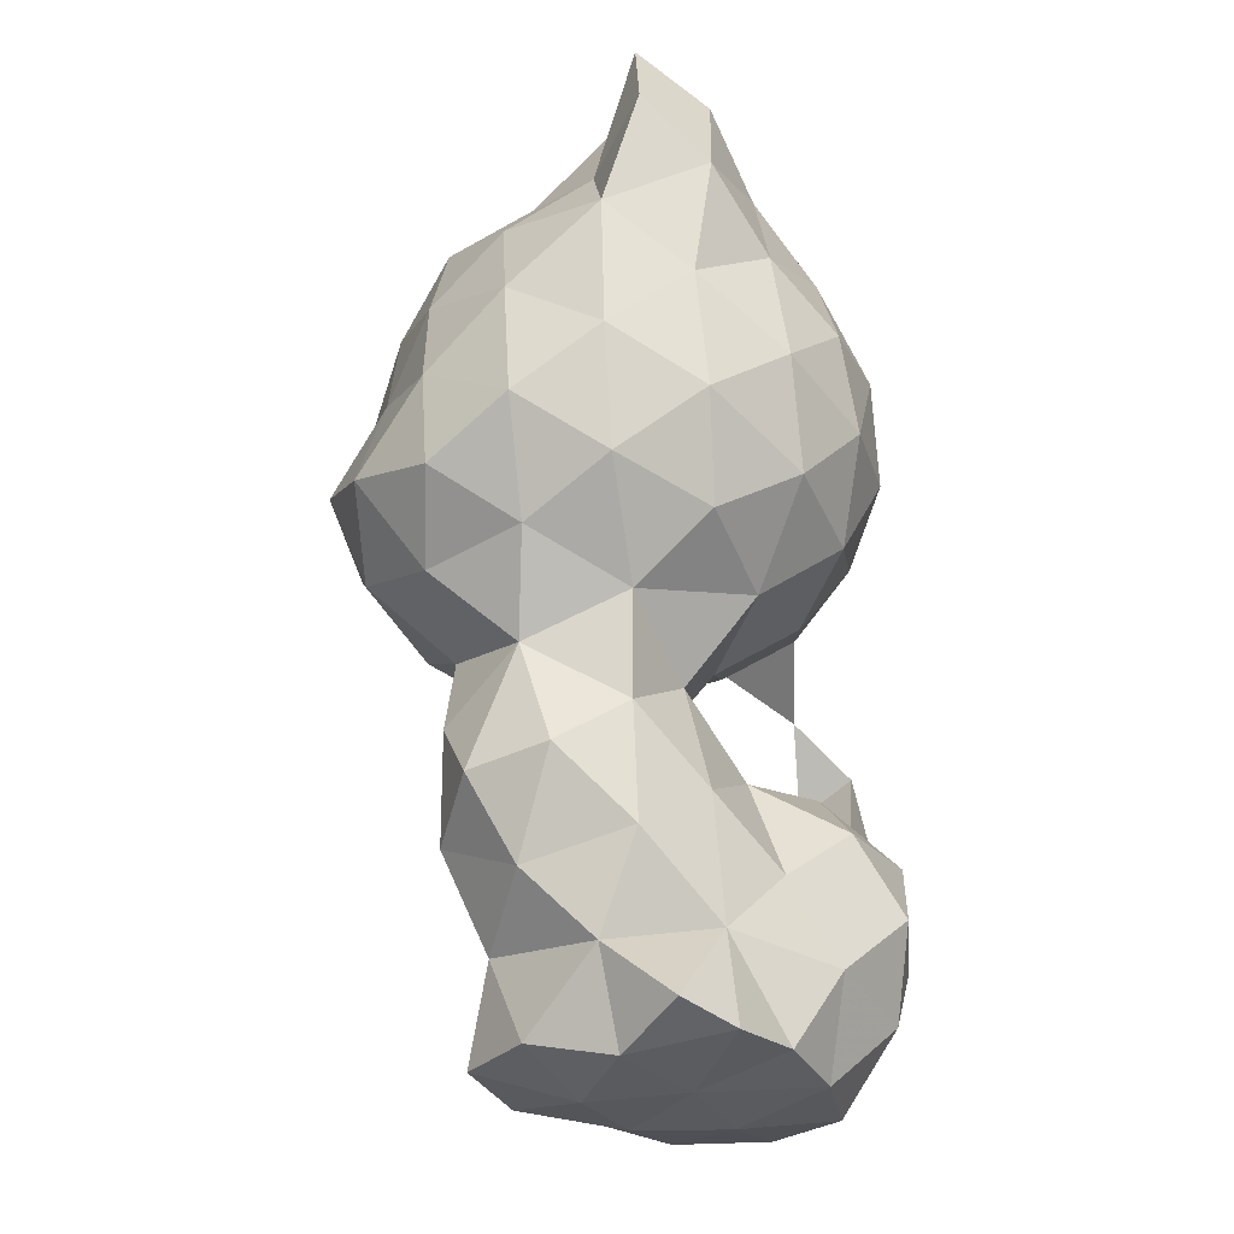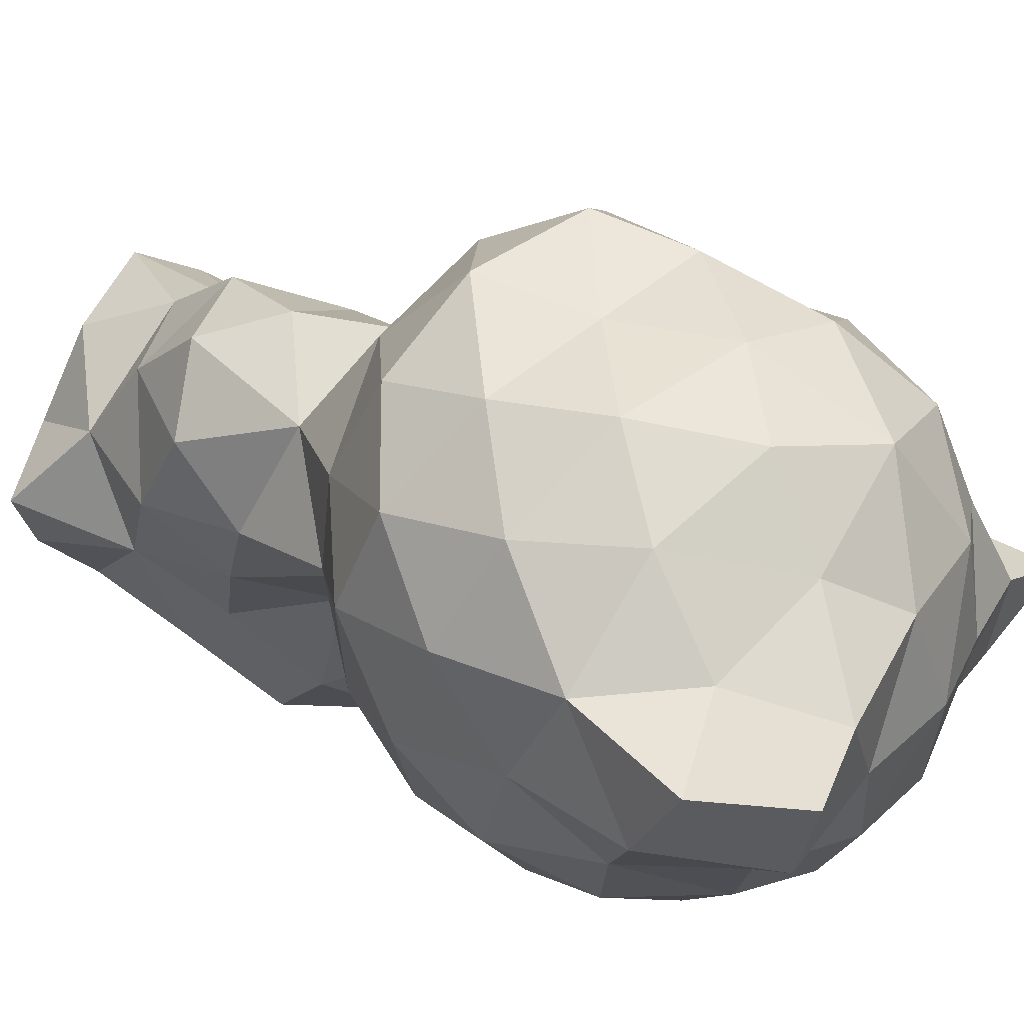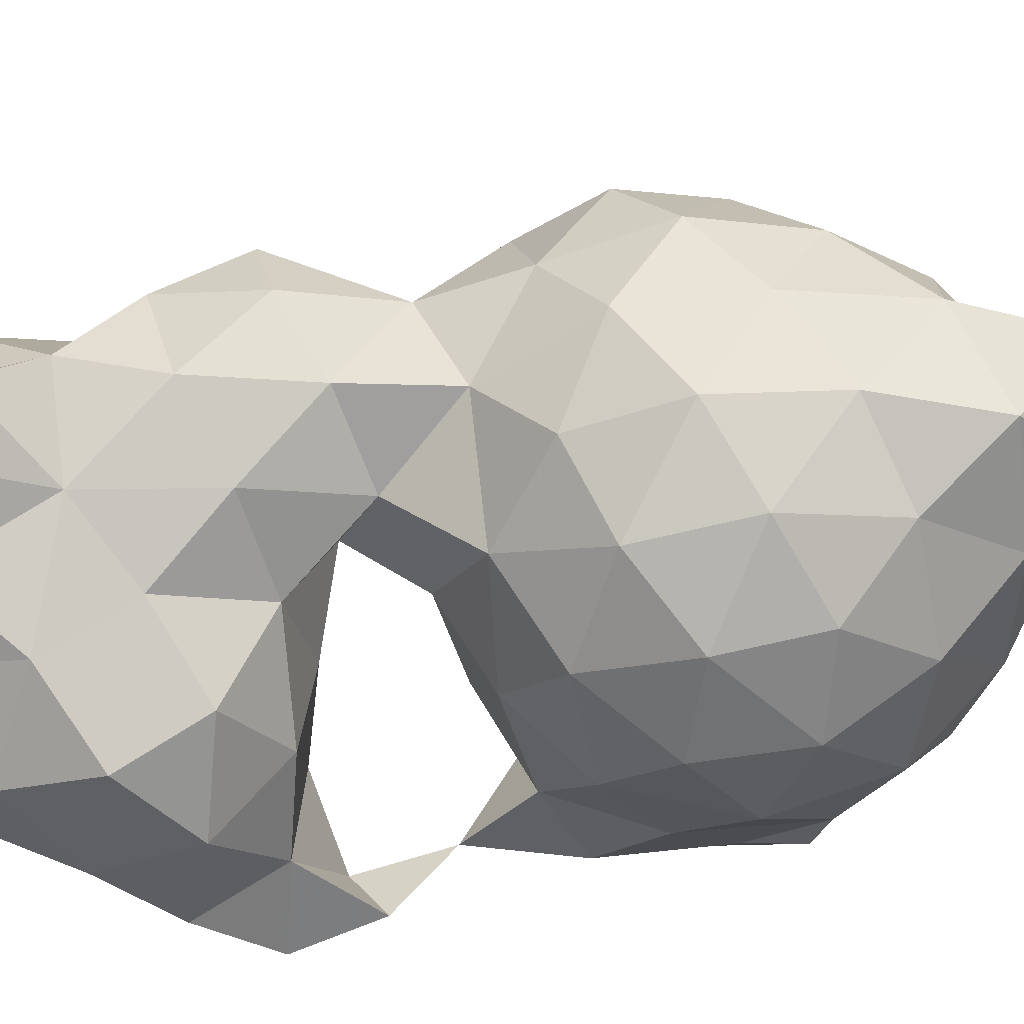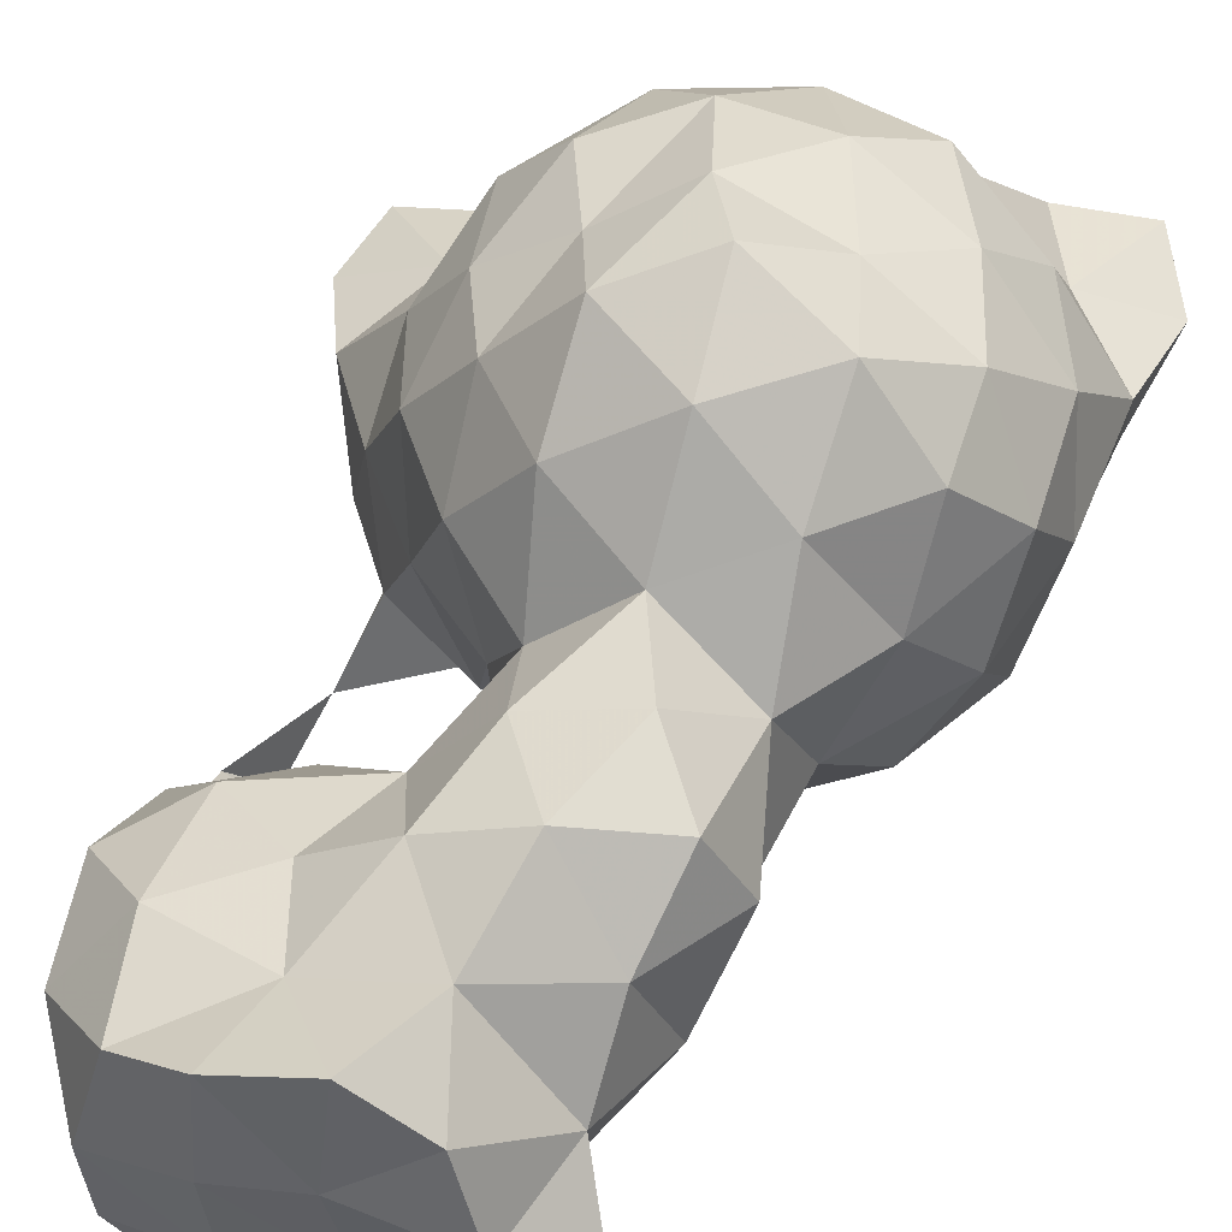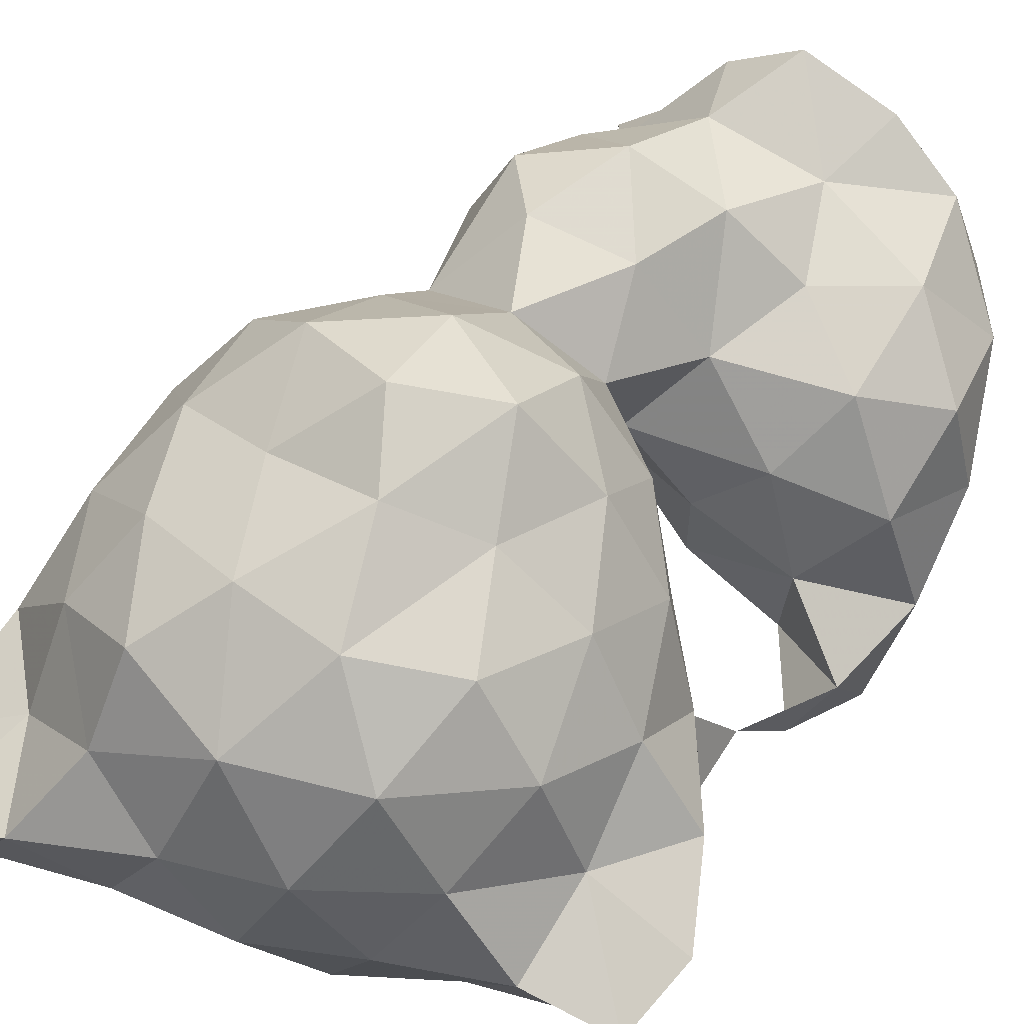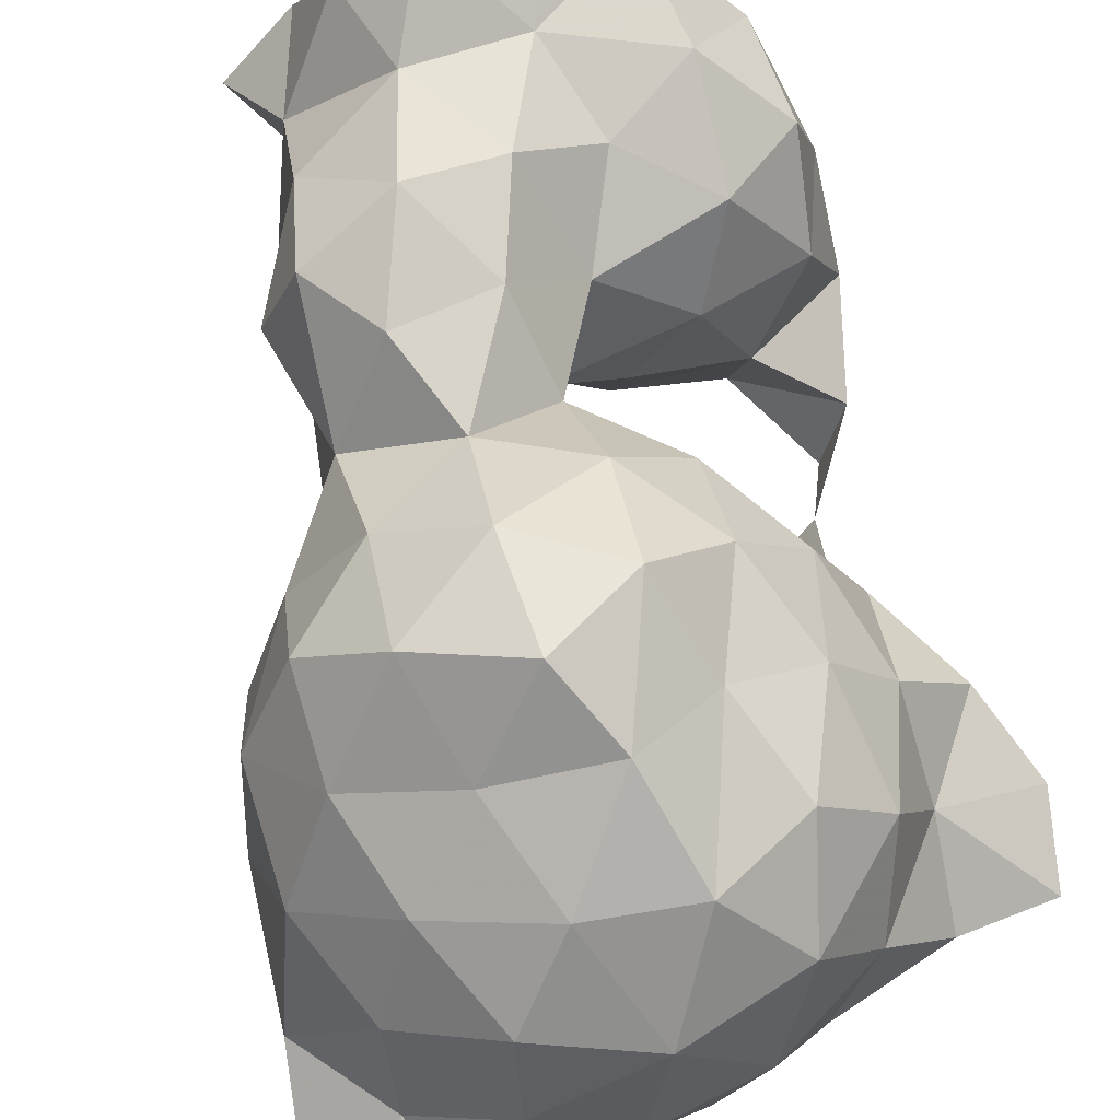
<metadata>
{"format":"obj","ext":"obj","renderer":"f3d","projection":"perspective","resolution":1024,"background":"white","views":[{"elev":-29.5,"azim":90.3,"up":"+Y"},{"elev":20.5,"azim":129.1,"up":"+Z"},{"elev":-39.7,"azim":80.2,"up":"+Z"},{"elev":54.8,"azim":18.4,"up":"+Z"},{"elev":56.5,"azim":-150.0,"up":"+Z"},{"elev":79.8,"azim":163.9,"up":"+Z"}]}
</metadata>
<code>
v -15.84 13.06 -19.81
v -11.32 21.22 -19.27
v -4.754 13.63 -18.75
v -22.31 20.82 -19.15
v -25.39 13.95 -13.42
v -19.8 5.844 -14.81
v -9.446 5.648 -17.85
v -13.47 -1.255 -13
v -4.619 -1.274 -11.43
v -0.2857 7.358 -12.69
v 2.278 14.76 -7.913
v -2.217 20.61 -14.08
v -0.7123 24.61 -5.063
v -9.331 27.04 -11.92
v -18.46 27.85 -15.42
v -19.56 28.86 -6.069
v -26.07 33.06 -11.34
v -23.39 35.94 -16.28
v -26.8 28.69 -18.38
v -28.28 23.55 -10.44
v -25.08 24.16 0.1953
v -28.25 15.56 -3.665
v -25.36 6.57 -5.909
v -25.25 6.771 3.889
v -20.4 -1.14 1.467
v -19.95 -1.027 -7.379
v -10.75 -2.894 -3.756
v -11.76 -2.638 5.253
v -1.91 -2.647 -0.09523
v 2.318 -0.5063 -8.024
v 8.392 -1.007 -3.501
v 6.416 8.364 -2.692
v 12.21 0.332 1.36
v 8.773 6.357 7.667
v 11.85 15.12 4.419
v 7.483 20.2 -1.708
v 12.35 26.15 4.834
v 5.758 30.61 0.4374
v -3.802 28.85 3.727
v -9.978 28.39 -3.194
v -15.8 26.98 3.44
v -8.541 24.1 10.34
v -19.46 20.8 8.811
v -26.11 15.87 5.561
v -19.9 10.4 11.19
v -18.27 0.9129 10.99
v -9.388 7.044 13.88
v -11.65 -0.8965 15.15
v -3.811 -2.856 9.202
v -3.429 -0.3851 18.63
v 2.949 -0.1952 13.86
v 5.892 -2.28 5.967
v 0.4761 8.057 16.84
v 9.206 12.63 14.26
v 2.771 16.94 21.03
v 10.8 20.33 18.68
v 14.16 21.49 11.51
v 11.59 31.94 14.38
v 13.73 35.9 4.801
v 17.33 40.11 14.06
v 21.75 44.44 6.519
v 17.39 41.53 -2.022
v 8.434 38.19 -5.969
v -1.259 35.63 -2.403
v -2.261 40.73 -10.18
v -10.02 39.86 -3.545
v -7.842 35.96 5.619
v -4.076 32.57 13.94
v -11.49 39.03 15.18
v -5.276 38.98 23.42
v 2.922 34.5 20.23
v -2.296 24.93 18.69
v -5.296 15.99 17.35
v -12.27 15.56 12.03
v 6.213 26.44 20.85
v 10.9 39.31 22.55
v 3.223 42.17 28.46
v 11.41 48.13 29.01
v 2.666 51.64 32.26
v -4.991 47.28 29.73
v -11.59 46.26 22.21
v -7.977 55.38 25.27
v -15.36 55.06 19.44
v -17.24 46.93 14.19
v -15.07 41.78 5.52
v -21.03 49.45 5.4
v -18.59 45.07 -3.728
v -13.38 45.66 -10.56
v -21.13 40.88 -10.76
v -20.86 51.13 -11.04
v -12.11 55.46 -13.98
v -5.012 48.48 -15.26
v 5.827 44.41 -13.78
v 2.14 53.22 -17.77
v -4.602 60.38 -17.1
v 4.993 62.47 -17.08
v 11.19 52.95 -15.21
v 13.74 61.65 -13.54
v 19.46 55.71 -8.766
v 15.41 46.1 -9.759
v 22.61 50.3 -1.654
v 23.75 61.4 -0.5265
v 18.98 66.32 -7.33
v 24.74 72.28 -2.123
v 15.2 75.41 -6.263
v 9.608 70.12 -12.16
v 4.208 76.91 -7.522
v -0.5388 70.3 -14.35
v -5.57 75.67 -7.256
v -9.909 67.34 -12.84
v -18.04 62.27 -10.23
v -14.78 71.91 -5.542
v -24.13 69.68 -5.483
v -25.99 60.7 -5.518
v -23.47 52.14 -4.134
v -26.18 57.4 4.148
v -20.45 56.66 11.55
v -20.86 65.2 6.505
v -29.55 65.3 1.905
v -28.18 73.03 1.444
v -20.2 73.74 2.924
v -14.42 73.35 10.82
v -17.27 65.48 16.22
v -9.213 73.21 19.35
v -11.54 64.07 23.22
v -3.556 68.14 25.74
v -0.8664 58.63 29.65
v 5.428 67.06 26.21
v 8.859 57.51 26.81
v 15 63.82 22.78
v 17.81 54.76 22.85
v 17.89 45.67 22.29
v 22.88 49.75 15.14
v 22.71 60.47 15.71
v 24.66 55.45 7.156
v 25.48 67.67 7.437
v 18.83 69.49 16.13
v 10.74 72.86 21.59
v 11.62 77.56 13.88
v 19.31 74.91 8.219
v 15.79 83.31 6.468
v 23.55 86.03 4.451
v 27.08 78.07 4.123
v 20.46 82.03 -2.301
v 9.477 80.54 0.1727
v 4.408 80.51 9.814
v -0.9569 79.98 1.294
v -5.242 78.74 11.65
v -10.19 76.86 2.364
v 1.29 76.32 19.97
v -23.39 35.94 -16.28
v -26.07 33.06 -11.34
v -21.13 40.88 -10.76
f 2 3 1
f 2 1 4
f 4 1 5
f 6 5 1
f 7 6 1
f 6 7 8
f 8 7 9
f 10 9 7
f 7 3 10
f 10 3 11
f 12 11 3
f 11 12 13
f 14 13 12
f 12 2 14
f 15 14 2
f 14 15 16
f 16 15 17
f 18 17 15
f 19 18 15
f 15 4 19
f 20 19 4
f 19 20 17
f 18 19 17
f 16 17 20
f 16 20 21
f 22 21 20
f 20 5 22
f 23 22 5
f 22 23 24
f 25 24 23
f 23 26 25
f 26 23 6
f 27 25 26
f 26 8 27
f 25 27 28
f 29 28 27
f 27 9 29
f 30 29 9
f 29 30 31
f 32 31 30
f 30 10 32
f 31 32 33
f 33 32 34
f 35 34 32
f 36 35 32
f 32 11 36
f 35 36 37
f 38 37 36
f 36 13 38
f 39 38 13
f 40 39 13
f 41 39 40
f 40 16 41
f 39 41 42
f 42 41 43
f 41 21 43
f 44 43 21
f 45 43 44
f 44 24 45
f 46 45 24
f 45 46 47
f 48 47 46
f 46 28 48
f 49 48 28
f 48 49 50
f 51 50 49
f 52 51 49
f 49 29 52
f 34 51 52
f 51 34 53
f 54 53 34
f 53 54 55
f 55 54 56
f 54 57 56
f 57 54 35
f 58 56 57
f 57 37 58
f 59 58 37
f 58 59 60
f 61 60 59
f 62 61 59
f 59 63 62
f 63 59 38
f 64 63 38
f 65 63 64
f 65 64 66
f 66 64 67
f 64 39 67
f 68 67 39
f 67 68 69
f 69 68 70
f 71 70 68
f 72 71 68
f 68 42 72
f 72 42 73
f 74 73 42
f 47 73 74
f 73 47 53
f 50 53 47
f 73 55 72
f 55 75 72
f 71 72 75
f 58 71 75
f 58 76 71
f 77 71 76
f 76 78 77
f 78 79 77
f 80 77 79
f 77 80 70
f 81 70 80
f 80 82 81
f 83 81 82
f 81 83 84
f 84 69 81
f 85 69 84
f 86 85 84
f 85 86 87
f 87 66 85
f 88 66 87
f 89 88 87
f 89 90 88
f 91 88 90
f 88 91 92
f 92 65 88
f 92 93 65
f 93 92 94
f 94 92 95
f 95 96 94
f 97 94 96
f 96 98 97
f 98 99 97
f 100 97 99
f 97 100 93
f 63 93 100
f 99 101 100
f 62 100 101
f 101 99 102
f 103 102 99
f 102 103 104
f 105 104 103
f 103 106 105
f 106 103 98
f 107 105 106
f 106 108 107
f 108 106 96
f 109 107 108
f 108 110 109
f 110 108 95
f 95 91 110
f 111 110 91
f 110 111 112
f 112 111 113
f 114 113 111
f 111 90 114
f 115 114 90
f 87 115 90
f 114 115 116
f 86 116 115
f 116 86 117
f 117 118 116
f 119 116 118
f 120 119 118
f 119 120 113
f 120 121 113
f 118 121 120
f 121 118 122
f 123 122 118
f 122 123 124
f 125 124 123
f 123 83 125
f 83 123 117
f 126 124 125
f 125 82 126
f 127 126 82
f 128 126 127
f 129 128 127
f 127 79 129
f 130 128 129
f 129 131 130
f 131 129 78
f 78 132 131
f 132 133 131
f 133 132 60
f 76 60 132
f 131 133 134
f 135 134 133
f 133 61 135
f 101 135 61
f 134 135 136
f 135 102 136
f 136 137 134
f 130 134 137
f 137 138 130
f 138 137 139
f 140 139 137
f 141 139 140
f 141 140 142
f 140 143 142
f 143 140 136
f 136 104 143
f 144 143 104
f 143 144 142
f 141 142 144
f 144 145 141
f 145 144 105
f 146 141 145
f 147 146 145
f 145 107 147
f 148 146 147
f 147 149 148
f 149 147 109
f 109 112 149
f 121 149 112
f 122 148 149
f 146 148 150
f 124 150 148
f 150 139 146
f 141 146 139
f 150 138 139
f 138 150 128
f 137 136 140
f 134 130 131
f 128 130 138
f 126 128 150
f 124 126 150
f 148 122 124
f 149 121 122
f 118 117 123
f 116 119 114
f 113 114 119
f 113 121 112
f 112 109 110
f 107 109 147
f 105 107 145
f 104 105 144
f 104 136 102
f 102 135 101
f 99 98 103
f 98 96 106
f 96 95 108
f 94 97 93
f 91 95 92
f 90 111 91
f 90 89 87
f 115 87 86
f 84 117 86
f 117 84 83
f 82 125 83
f 82 80 127
f 79 127 80
f 79 78 129
f 132 78 76
f 70 71 77
f 70 81 69
f 69 85 67
f 67 85 66
f 66 88 65
f 93 63 65
f 100 62 63
f 61 62 101
f 60 61 133
f 60 76 58
f 75 56 58
f 75 55 56
f 53 55 73
f 50 51 53
f 47 48 50
f 74 45 47
f 43 45 74
f 43 74 42
f 42 68 39
f 38 39 64
f 37 38 59
f 37 57 35
f 34 35 54
f 33 34 52
f 52 31 33
f 31 52 29
f 28 29 49
f 28 46 25
f 24 25 46
f 24 44 22
f 21 22 44
f 21 41 16
f 16 40 14
f 13 14 40
f 13 36 11
f 11 32 10
f 9 10 30
f 9 27 8
f 8 26 6
f 5 6 23
f 5 20 4
f 4 15 2
f 3 7 1
f 3 2 12
f 152 153 151
f 152 151 153

</code>
